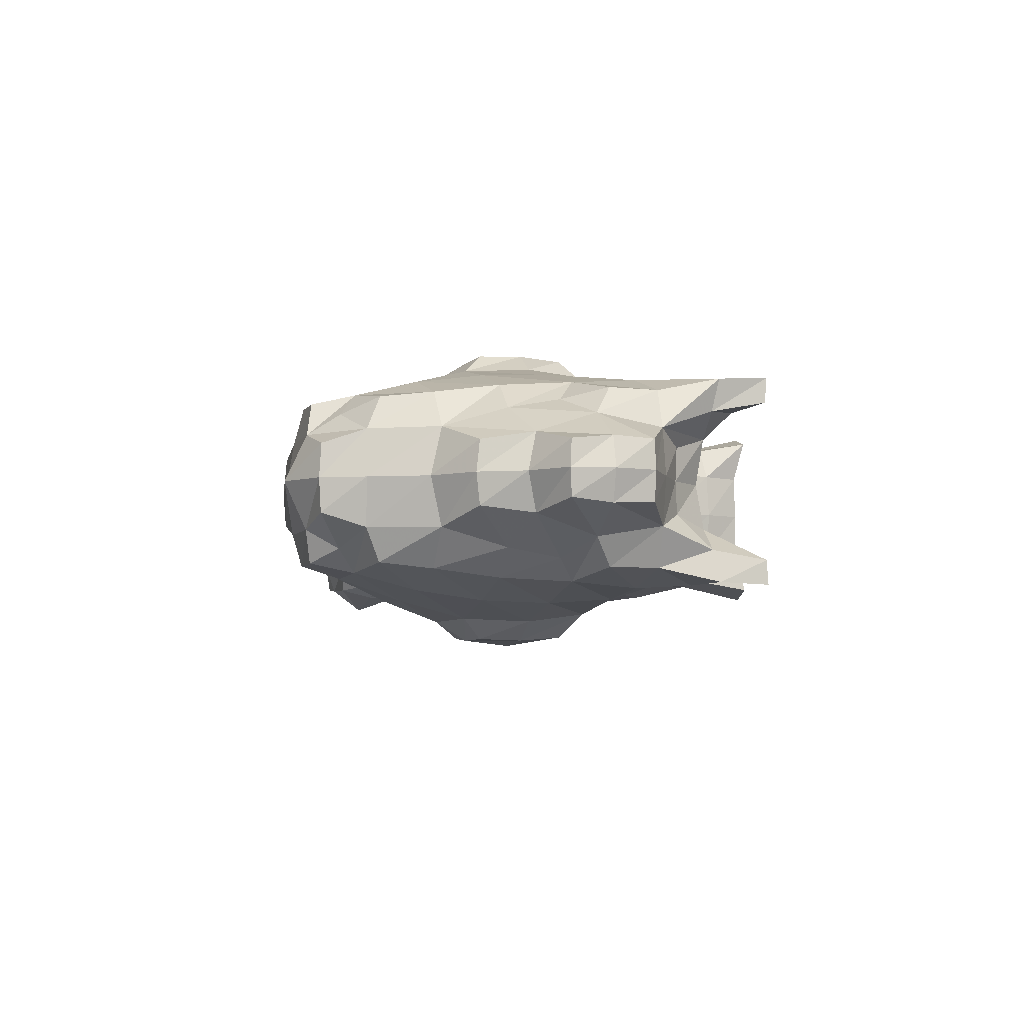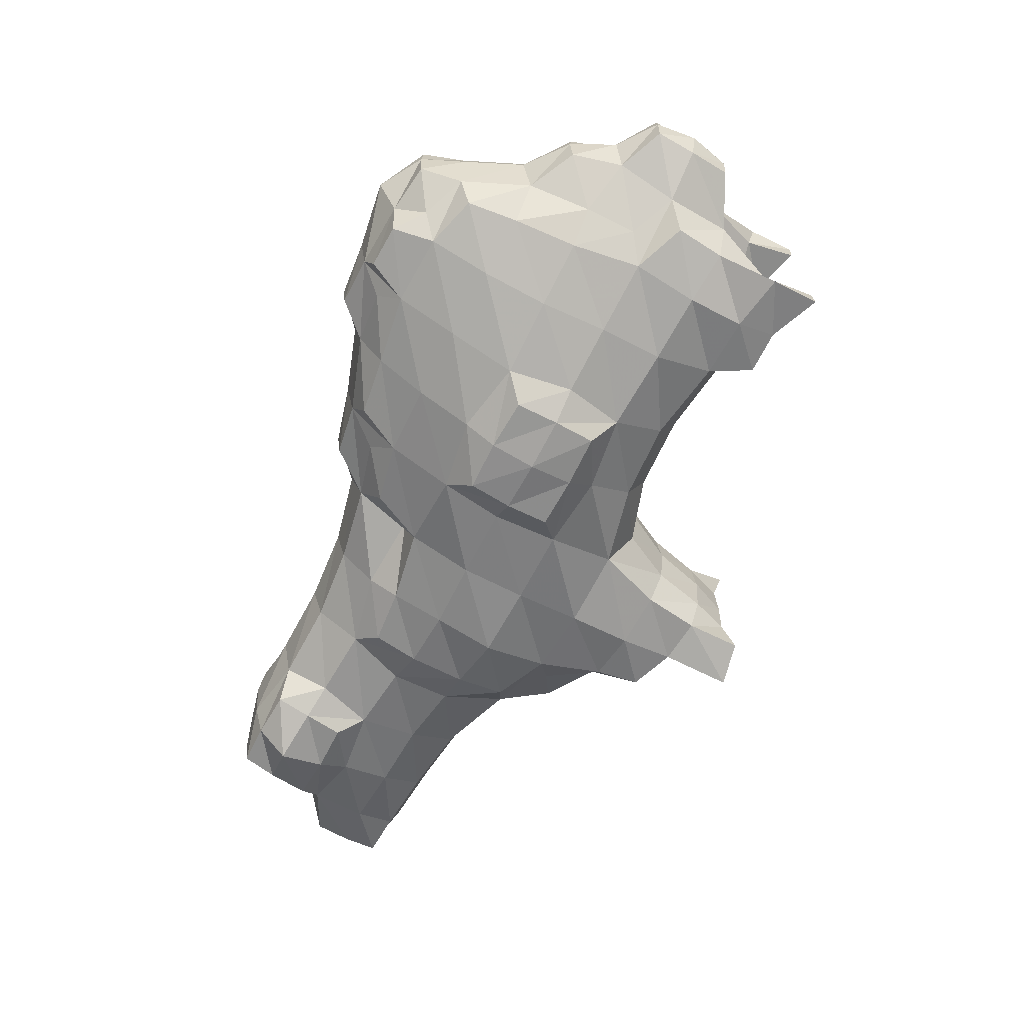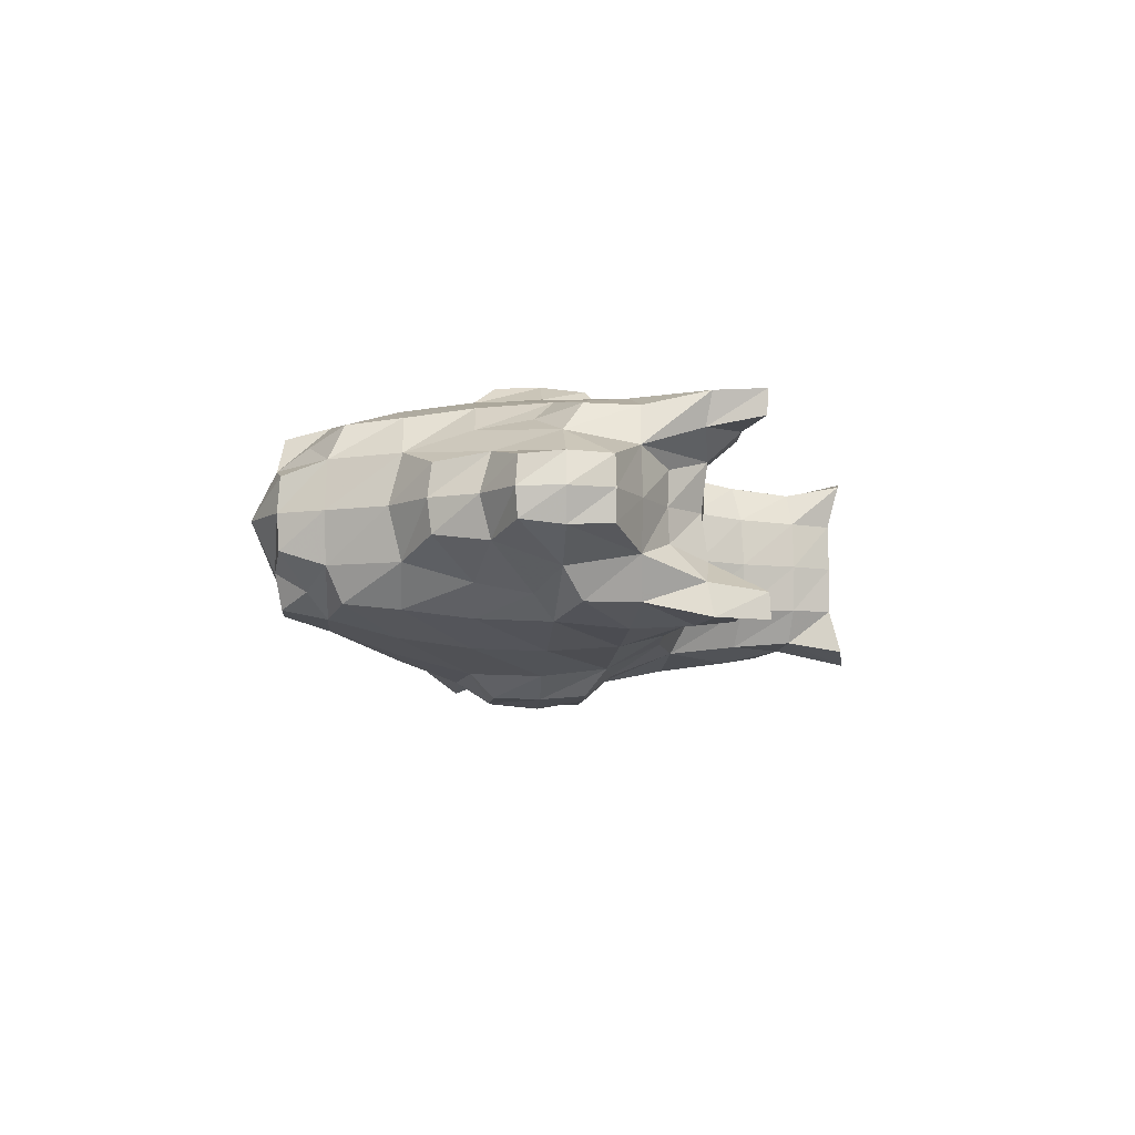
<metadata>
{"format":"obj","ext":"obj","renderer":"f3d","projection":"perspective","resolution":1024,"background":"white","views":[{"elev":-5.0,"azim":-84.6,"up":"+Z"},{"elev":-66.5,"azim":-97.2,"up":"+Z"},{"elev":-8.2,"azim":-73.0,"up":"+Z"}]}
</metadata>
<code>
v -101.7 -8.441 -86.33
v -119.7 -15.01 -75.39
v -109.9 15.35 -85.55
v -126.4 22.7 -73.85
v -91.96 -31.04 -84.28
v -100.6 -45.74 -70.63
v 50.59 -147.1 -49.6
v 50.33 -140.6 -25.46
v 42.4 -117.4 -44.36
v 35.13 -122 -25.9
v 25.82 -87.86 -47.48
v 17.15 -94.85 -26.98
v -186.6 -153.5 -57.52
v -186.5 -152.6 -43.84
v -195.6 -127.4 -56.31
v -192.7 -123.1 -38.5
v -205.1 -93.49 -48.91
v -215.6 -96.25 -26.88
v -217.6 -67.44 -49.05
v -231.4 -61.44 -33.36
v -194.5 -45.41 -55.62
v -212 -40.41 -43.62
v -201.8 -5.982 -53.63
v -220.5 -12.34 -38.2
v -211.1 29.57 -48.9
v -227.8 22.9 -27.42
v -257.5 -71.14 -17.82
v -262.5 -72.88 -0.001796
v -265.9 -49.94 -15.41
v -268 -49.49 0.001175
v -247.8 -92.42 -16.64
v -249.2 -93.36 -0.004678
v -168.7 -118.3 -25.54
v -165.7 -114 -0.009786
v -189.6 -103.5 -18.58
v -189.8 -102.8 -0.007669
v 14.91 -96.98 -0.01328
v -7.582 -71.89 -28.48
v -9.081 -75.85 -0.01009
v 33.25 -123.3 -0.01687
v 49.73 -141.1 -0.01918
v 73.59 -105.5 -27.62
v 72.99 -109.1 -0.01328
v 68.7 -133.6 -26.33
v 68.44 -134.1 -0.0179
v 120.7 -1.935 -28.47
v 129.2 -5.62 -0.005605
v 117 -33.92 -19.75
v 118.9 -34.95 -0.008333
v 160.4 27.42 -20.59
v 163.5 21.07 -0.003609
v 74.79 -84.07 -0.004594
v 57.08 -79.54 35.15
v 73.58 -105.5 27.59
v 50.33 -140.6 25.42
v 35.13 -122 25.87
v 17.15 -94.86 26.96
v -7.58 -71.9 28.46
v -46.58 -76.37 -0.00908
v -46.94 -73.16 28.56
v 25.82 -87.87 47.46
v -1.655 -56.08 53.12
v -131.2 -108.1 30.04
v -133.8 -98.5 52.36
v -137.3 -126.8 42
v -137.8 -124.6 52
v 42.4 -117.4 44.32
v 50.59 -147.1 49.57
v 65.9 -105.5 46.54
v 68.71 -133.6 26.3
v 75.46 -142.9 55.41
v 89.73 -86.76 37.31
v 86.2 -87.16 48.26
v -186.5 -152.8 43.81
v -186.6 -153.5 57.5
v -192.7 -123.1 38.48
v -195.6 -127.4 56.29
v -215.6 -96.26 26.87
v -205.1 -93.5 48.89
v -231.4 -61.45 33.36
v -217.6 -67.45 49.04
v -211.9 -40.42 43.62
v -194.5 -45.43 55.62
v -220.5 -12.36 38.21
v -201.8 -6.001 53.63
v -227.8 22.88 27.43
v -211.1 29.54 48.91
v -119.7 -15.03 75.39
v -101.7 -8.466 86.33
v -126.4 22.65 73.84
v -109.9 15.32 85.55
v -100.6 -45.76 70.63
v -91.96 -31.06 84.27
v -30.08 18.86 70.92
v -44.22 13.25 85.51
v -18.76 -17.98 70.59
v -35.65 -10.49 84.11
v -206.3 83 37.42
v -193 76.73 50.19
v -203.5 102.2 26.53
v -196.1 101.3 44.82
v -225.1 64.51 27.02
v -217.4 58.55 45.76
v -227.8 89.1 19.04
v -233.4 28.05 0.007807
v -230.8 63.34 0.009255
v -249.4 1.53 0.00631
v -247.3 -0.07763 17.74
v -229.1 89.93 0.007603
v -140.1 129 -0.04058
v -140.4 127.1 19.17
v -115.6 119.9 -0.06315
v -119.9 114.4 27.62
v -75.27 120.8 -0.008649
v -73.58 115.6 27.74
v -80.3 107.4 47.48
v -53.96 101.6 39.91
v -61.12 86.78 55.68
v -17.4 104.7 29.37
v -24.15 91.86 49.75
v -41.06 121.6 19.86
v 120.3 114.8 40.72
v 137.3 124 49.94
v 116.8 140.6 27.59
v 130.2 143.4 44.99
v 140.5 87 41.92
v 147.2 103.2 50.67
v 81.51 98.16 40.52
v 72.39 83.73 52.37
v 103.5 69.41 44.49
v 83.87 59 54.46
v 116.5 35.63 40.72
v 96.09 27.55 52.85
v 120.7 -1.942 28.46
v 105 0.02688 47.72
v 92.32 -59.92 28.35
v 81.46 -61.84 48.47
v 93.93 -29.18 38.92
v 78.03 -23.78 52.76
v 117 -33.92 19.73
v 160.4 27.42 20.58
v 152.3 53.54 33.69
v 199 46.42 17.9
v 190.6 68.66 29.77
v 234.2 61.73 15.74
v 225.5 83.26 23.89
v 259.2 71.77 13.51
v 252.6 90.23 15.44
v 257.7 91.59 0.001933
v 260.7 70.96 -0.0006589
v 245.9 111.7 0.004739
v 244.3 110.1 15.8
v 200.2 146.7 0.01041
v 197.6 145.2 25.72
v 218.2 120.9 0.006714
v 212.7 113.6 25.64
v -40.9 123.9 0.008943
v -13.95 112.5 0.01243
v 28.76 117.8 0.01264
v 30.14 112 23.28
v 180.2 164.4 -25.3
v 180.6 165.3 0.01327
v 197.6 145.2 -25.7
v 244.3 110.1 -15.79
v 252.6 90.23 -15.44
v 259.2 71.77 -13.52
v 96.09 27.57 -52.85
v 116.5 35.64 -40.72
v 105 0.03831 -47.72
v 81.46 -61.83 -48.49
v 92.33 -59.91 -28.36
v 86.2 -87.15 -48.29
v 89.73 -86.75 -37.34
v 65.9 -105.5 -46.57
v 75.43 -142.9 -55.42
v 78.03 -23.77 -52.77
v 93.93 -29.17 -38.93
v 188.9 144.1 -44.51
v 199.1 123 -44.03
v 212.7 113.6 -25.63
v -80.26 107.5 -47.5
v -73.53 115.6 -27.76
v -61.11 86.82 -55.67
v -53.95 101.6 -39.9
v -24.15 91.88 -49.73
v -17.41 104.7 -29.34
v -192.9 76.87 -50.24
v -206.3 83.06 -37.43
v -196 101.4 -44.86
v -203.4 102.3 -26.57
v -217.4 58.59 -45.76
v -225.1 64.53 -27
v -227.7 89.12 -19.03
v -247.3 -0.07225 -17.73
v -140.3 127.3 -19.29
v -119.5 114.9 -27.91
v -173.3 110.8 -45.18
v -168.6 117.1 -26.76
v -155.7 92.19 -51.58
v -151.5 107.1 -38.06
v -114.5 100.2 -49.54
v -41.05 121.6 -19.85
v -171.1 120.9 -0.07513
v -210.1 113.2 0.01317
v -245.5 -29.8 -21.66
v -252.8 -26.41 0.003349
v -245.5 -29.8 21.66
v -265.9 -49.95 15.41
v -257.5 -71.14 17.81
v -247.8 -92.42 16.63
v -168.7 -118.3 25.52
v -189.6 -103.5 18.57
v -218.8 -98.04 -0.006196
v 137.3 124 -49.92
v 120.3 114.8 -40.71
v 130.2 143.4 -44.96
v 116.8 140.6 -27.57
v 147.2 103.2 -50.66
v 140.5 87.01 -41.91
v 72.38 83.74 -52.35
v 81.5 98.17 -40.5
v 83.87 59.01 -54.46
v 103.5 69.42 -44.48
v -44.23 13.27 -85.51
v -30.06 18.89 -70.94
v -35.65 -10.47 -84.11
v -18.76 -17.96 -70.6
v 50.72 45.94 -60.47
v 40.09 75.2 -54.22
v 11.41 33.14 -65.13
v -3.497 67.92 -57.12
v -54.29 36.44 -84.28
v -46.99 52.11 -70.4
v 24.69 -3.122 -65.14
v 65.4 12.45 -63.34
v 174 112.6 -49.04
v 164.9 137.3 -58.3
v 73.9 123.4 -22.98
v 37.89 92.28 -40.49
v 30.14 112 -23.25
v -2.852 74.56 -35.92
v 155.6 154.3 -44.47
v 151 159.9 -25.79
v 179.2 162.3 -42.95
v 225.5 83.26 -23.89
v 180.2 95.84 -38.29
v 190.6 68.67 -29.77
v 152.3 53.55 -33.68
v 199 46.42 -17.91
v 234.2 61.74 -15.74
v 149.7 162 0.01385
v 113.4 145.9 0.01308
v 71.72 129.8 0.01256
v 73.9 123.4 23.01
v 151 159.9 25.82
v 180.2 164.3 25.33
v 179.2 162.2 42.97
v 188.9 144.1 44.53
v 199.1 123 44.05
v 180.2 95.83 38.3
v 174 112.5 49.06
v 37.9 92.28 40.52
v 40.09 75.19 54.23
v -2.745 74.78 36.09
v -3.49 67.92 57.14
v 155.6 154.3 44.5
v -168.9 116.5 26.43
v -173.5 110.4 45.02
v -159.8 100.6 35.37
v -156.2 91.51 51.2
v -114.7 99.99 49.43
v -102 73.71 62.83
v -141.9 58.73 63.66
v -180.1 43.65 59.36
v -167.4 7.596 64.68
v -89.55 44.28 74.68
v -82.57 27.08 86.04
v -46.99 52.08 70.41
v -54.29 36.42 84.29
v 164.9 137.3 58.25
v 50.72 45.92 60.47
v 11.41 33.13 65.14
v 24.7 -3.137 65.13
v 65.4 12.43 63.34
v 39.43 -39.77 59.13
v -57.83 -36.53 70.35
v -63.52 -21.46 84.71
v -48.82 -61.78 52.7
v -91.88 -75.07 52.63
v -142.5 -64.73 63.41
v -167 -111 56.84
v -178.8 -80.05 58.72
v -156.3 -29.71 65.98
v -161.8 -134.4 41.48
v -161.5 -132.7 52.79
v 53.86 -74.8 54.06
v -88.6 -86.26 28.74
v -87.55 -88.76 -0.009252
v -128.9 -106.2 -0.01002
v 95.16 -60.49 -0.008747
v 236.6 56.53 -0.001652
v 201.5 40.44 -0.002494
v 57.25 -79.58 -35.04
v -46.94 -73.15 -28.58
v -1.658 -56.06 -53.14
v -133.8 -98.49 -52.38
v -131.2 -108.1 -30.06
v -137.8 -124.6 -52.02
v -137.3 -126.8 -42.02
v -91.88 -75.05 -52.64
v -88.6 -86.25 -28.76
v -48.83 -61.77 -52.72
v -161.8 -134.4 -41.5
v -161.5 -132.7 -52.81
v 53.86 -74.79 -54.08
v -167 -111 -56.86
v 39.42 -39.76 -59.14
v -63.53 -21.44 -84.72
v -57.83 -36.52 -70.37
v -142.5 -64.71 -63.42
v -178.8 -80.03 -58.74
v -156.3 -29.69 -65.98
v -167.4 7.631 -64.68
v -180.1 43.72 -59.37
v -141.8 58.91 -63.73
v -82.56 27.11 -86.03
v -89.54 44.32 -74.68
v -102 73.8 -62.85
v -72.91 2.559 -89.07
v -72.91 2.536 89.07
f 1 2 3
f 3 2 4
f 5 6 1
f 1 6 2
f 7 8 9
f 9 8 10
f 9 10 11
f 11 10 12
f 13 14 15
f 15 14 16
f 15 16 17
f 17 16 18
f 17 18 19
f 19 18 20
f 21 22 23
f 23 22 24
f 19 20 21
f 21 20 22
f 23 24 25
f 25 24 26
f 27 28 29
f 29 28 30
f 31 32 27
f 27 32 28
f 33 34 35
f 35 34 36
f 12 37 38
f 38 37 39
f 10 40 12
f 12 40 37
f 8 41 10
f 10 41 40
f 42 43 44
f 44 43 45
f 46 47 48
f 48 47 49
f 50 51 46
f 46 51 47
f 52 53 43
f 43 53 54
f 41 55 40
f 40 55 56
f 40 56 37
f 37 56 57
f 37 57 39
f 39 57 58
f 39 58 59
f 59 58 60
f 57 61 58
f 58 61 62
f 63 64 65
f 65 64 66
f 56 67 57
f 57 67 61
f 55 68 56
f 56 68 67
f 54 69 70
f 70 69 71
f 72 73 54
f 54 73 69
f 74 75 76
f 76 75 77
f 76 77 78
f 78 77 79
f 78 79 80
f 80 79 81
f 82 83 84
f 84 83 85
f 80 81 82
f 82 81 83
f 84 85 86
f 86 85 87
f 88 89 90
f 90 89 91
f 92 93 88
f 88 93 89
f 94 95 96
f 96 95 97
f 98 99 100
f 100 99 101
f 102 103 98
f 98 103 99
f 98 100 102
f 102 100 104
f 86 87 102
f 102 87 103
f 105 86 106
f 106 86 102
f 107 108 105
f 105 108 86
f 106 102 109
f 109 102 104
f 110 111 112
f 112 111 113
f 112 113 114
f 114 113 115
f 115 116 117
f 117 116 118
f 117 118 119
f 119 118 120
f 119 121 117
f 117 121 115
f 122 123 124
f 124 123 125
f 126 127 122
f 122 127 123
f 128 129 130
f 130 129 131
f 132 133 134
f 134 133 135
f 136 137 72
f 72 137 73
f 138 139 136
f 136 139 137
f 134 135 138
f 138 135 139
f 140 134 136
f 136 134 138
f 141 142 134
f 134 142 132
f 143 144 141
f 141 144 142
f 145 146 143
f 143 146 144
f 147 148 145
f 145 148 146
f 149 148 150
f 150 148 147
f 151 152 149
f 149 152 148
f 153 154 155
f 155 154 156
f 155 156 151
f 151 156 152
f 157 121 158
f 158 121 119
f 158 119 159
f 159 119 160
f 161 162 163
f 163 162 153
f 164 151 165
f 165 151 149
f 165 149 166
f 166 149 150
f 167 168 169
f 169 168 46
f 170 171 172
f 172 171 173
f 174 42 175
f 175 42 44
f 172 173 174
f 174 173 42
f 176 177 170
f 170 177 171
f 169 46 176
f 176 46 177
f 171 177 48
f 48 177 46
f 178 163 179
f 179 163 180
f 181 182 183
f 183 182 184
f 183 184 185
f 185 184 186
f 187 188 189
f 189 188 190
f 191 192 187
f 187 192 188
f 192 193 188
f 188 193 190
f 25 26 191
f 191 26 192
f 26 105 192
f 192 105 106
f 194 107 26
f 26 107 105
f 192 106 193
f 193 106 109
f 195 110 196
f 196 110 112
f 196 112 182
f 182 112 114
f 197 198 199
f 199 198 200
f 199 200 201
f 201 200 196
f 200 198 196
f 196 198 195
f 201 196 181
f 181 196 182
f 182 114 202
f 202 114 157
f 198 203 195
f 195 203 110
f 190 204 198
f 198 204 203
f 193 109 190
f 190 109 204
f 205 206 194
f 194 206 107
f 206 207 107
f 107 207 108
f 30 208 206
f 206 208 207
f 28 209 30
f 30 209 208
f 32 210 28
f 28 210 209
f 34 211 36
f 36 211 212
f 36 212 213
f 213 212 78
f 76 78 211
f 211 78 212
f 213 78 32
f 32 78 210
f 29 30 205
f 205 30 206
f 189 190 197
f 197 190 198
f 184 182 186
f 186 182 202
f 214 215 216
f 216 215 217
f 218 219 214
f 214 219 215
f 220 221 222
f 222 221 223
f 223 221 219
f 219 221 215
f 224 225 226
f 226 225 227
f 228 229 222
f 222 229 220
f 230 231 228
f 228 231 229
f 232 233 224
f 224 233 225
f 225 233 230
f 230 233 231
f 227 225 234
f 234 225 230
f 234 230 235
f 235 230 228
f 235 228 167
f 167 228 222
f 236 237 179
f 179 237 178
f 218 214 236
f 236 214 237
f 221 238 215
f 215 238 217
f 229 239 220
f 220 239 221
f 239 240 221
f 221 240 238
f 185 186 231
f 231 186 241
f 231 241 229
f 229 241 239
f 241 186 239
f 239 186 240
f 216 217 242
f 242 217 243
f 242 243 244
f 244 243 161
f 244 161 178
f 178 161 163
f 245 180 165
f 165 180 164
f 179 180 236
f 236 180 246
f 247 246 245
f 245 246 180
f 236 246 218
f 218 246 219
f 248 219 247
f 247 219 246
f 222 223 167
f 167 223 168
f 168 223 248
f 248 223 219
f 46 168 50
f 50 168 248
f 50 248 249
f 249 248 247
f 249 247 250
f 250 247 245
f 250 245 166
f 166 245 165
f 163 153 180
f 180 153 155
f 180 155 164
f 164 155 151
f 243 251 161
f 161 251 162
f 217 252 243
f 243 252 251
f 238 253 217
f 217 253 252
f 240 159 238
f 238 159 253
f 202 157 186
f 186 157 158
f 186 158 240
f 240 158 159
f 159 160 253
f 253 160 254
f 253 254 252
f 252 254 124
f 252 124 251
f 251 124 255
f 251 255 162
f 162 255 256
f 256 257 154
f 154 257 258
f 154 258 156
f 156 258 259
f 162 256 153
f 153 256 154
f 148 152 146
f 146 152 156
f 156 259 260
f 260 259 261
f 146 156 144
f 144 156 260
f 260 261 126
f 126 261 127
f 144 260 142
f 142 260 126
f 130 131 132
f 132 131 133
f 142 126 132
f 132 126 130
f 126 122 130
f 130 122 128
f 122 124 128
f 128 124 254
f 262 263 128
f 128 263 129
f 128 254 262
f 262 254 160
f 119 120 264
f 264 120 265
f 264 265 262
f 262 265 263
f 262 160 264
f 264 160 119
f 124 125 255
f 255 125 266
f 255 266 256
f 256 266 257
f 267 268 269
f 269 268 270
f 269 270 113
f 113 270 271
f 113 111 269
f 269 111 267
f 113 271 115
f 115 271 116
f 114 115 157
f 157 115 121
f 203 267 110
f 110 267 111
f 204 100 203
f 203 100 267
f 109 104 204
f 204 104 100
f 100 101 267
f 267 101 268
f 270 268 99
f 99 268 101
f 118 116 272
f 272 116 271
f 272 271 273
f 273 271 270
f 273 270 274
f 274 270 99
f 274 99 87
f 87 99 103
f 275 274 85
f 85 274 87
f 90 273 275
f 275 273 274
f 90 91 276
f 276 91 277
f 276 272 90
f 90 272 273
f 276 277 278
f 278 277 279
f 278 118 276
f 276 118 272
f 265 120 278
f 278 120 118
f 280 266 123
f 123 266 125
f 258 257 280
f 280 257 266
f 259 258 261
f 261 258 280
f 261 280 127
f 127 280 123
f 131 129 281
f 281 129 263
f 281 263 282
f 282 263 265
f 278 279 94
f 94 279 95
f 282 265 94
f 94 265 278
f 283 282 96
f 96 282 94
f 284 281 283
f 283 281 282
f 133 131 284
f 284 131 281
f 135 133 139
f 139 133 284
f 139 284 285
f 285 284 283
f 285 283 62
f 62 283 96
f 96 97 286
f 286 97 287
f 62 96 288
f 288 96 286
f 286 287 92
f 92 287 93
f 288 286 289
f 289 286 92
f 289 92 64
f 64 92 290
f 64 290 291
f 291 290 292
f 291 292 77
f 77 292 79
f 292 83 79
f 79 83 81
f 290 293 292
f 292 293 83
f 92 88 290
f 290 88 293
f 88 90 293
f 293 90 275
f 293 275 83
f 83 275 85
f 84 86 207
f 207 86 108
f 82 84 80
f 80 84 207
f 80 207 209
f 209 207 208
f 78 80 210
f 210 80 209
f 294 295 74
f 74 295 75
f 65 66 294
f 294 66 295
f 295 291 75
f 75 291 77
f 66 64 295
f 295 64 291
f 296 285 61
f 61 285 62
f 137 139 296
f 296 139 285
f 73 137 69
f 69 137 296
f 69 296 67
f 67 296 61
f 71 69 68
f 68 69 67
f 70 71 55
f 55 71 68
f 297 289 63
f 63 289 64
f 60 288 297
f 297 288 289
f 58 62 60
f 60 62 288
f 59 60 298
f 298 60 297
f 298 297 299
f 299 297 63
f 299 63 34
f 34 63 211
f 294 211 65
f 65 211 63
f 74 76 294
f 294 76 211
f 45 70 41
f 41 70 55
f 43 54 45
f 45 54 70
f 300 136 52
f 52 136 53
f 54 53 72
f 72 53 136
f 49 140 300
f 300 140 136
f 150 147 301
f 301 147 145
f 301 145 302
f 302 145 143
f 302 143 51
f 51 143 141
f 47 134 49
f 49 134 140
f 51 141 47
f 47 141 134
f 249 302 50
f 50 302 51
f 250 301 249
f 249 301 302
f 166 150 250
f 250 150 301
f 48 49 171
f 171 49 300
f 303 52 42
f 42 52 43
f 171 300 303
f 303 300 52
f 173 171 42
f 42 171 303
f 44 45 8
f 8 45 41
f 38 39 304
f 304 39 59
f 11 12 305
f 305 12 38
f 306 307 308
f 308 307 309
f 310 311 306
f 306 311 307
f 312 304 310
f 310 304 311
f 305 38 312
f 312 38 304
f 304 59 311
f 311 59 298
f 311 298 307
f 307 298 299
f 307 299 33
f 33 299 34
f 309 307 313
f 313 307 33
f 313 33 14
f 14 33 16
f 35 36 18
f 18 36 213
f 33 35 16
f 16 35 18
f 18 213 31
f 31 213 32
f 205 194 24
f 24 194 26
f 20 205 22
f 22 205 24
f 27 29 20
f 20 29 205
f 31 27 18
f 18 27 20
f 314 313 13
f 13 313 14
f 308 309 314
f 314 309 313
f 175 44 7
f 7 44 8
f 7 9 175
f 175 9 174
f 174 315 172
f 172 315 170
f 9 11 174
f 174 11 315
f 13 15 314
f 314 15 316
f 314 316 308
f 308 316 306
f 11 305 315
f 315 305 317
f 315 317 170
f 170 317 176
f 176 235 169
f 169 235 167
f 317 234 176
f 176 234 235
f 305 227 317
f 317 227 234
f 226 227 318
f 318 227 319
f 312 319 305
f 305 319 227
f 318 319 5
f 5 319 6
f 310 6 312
f 312 6 319
f 306 320 310
f 310 320 6
f 316 321 306
f 306 321 320
f 15 17 316
f 316 17 321
f 17 19 321
f 321 19 21
f 321 21 320
f 320 21 322
f 320 322 6
f 6 322 2
f 322 323 2
f 2 323 4
f 21 23 322
f 322 23 323
f 23 25 323
f 323 25 324
f 323 324 4
f 4 324 325
f 3 4 326
f 326 4 327
f 4 325 327
f 327 325 328
f 326 327 232
f 232 327 233
f 327 328 233
f 233 328 183
f 233 183 231
f 231 183 185
f 214 216 237
f 237 216 242
f 237 242 178
f 178 242 244
f 328 201 183
f 183 201 181
f 325 199 328
f 328 199 201
f 324 187 325
f 325 187 199
f 25 191 324
f 324 191 187
f 187 189 199
f 199 189 197
f 329 1 326
f 1 3 326
f 89 330 91
f 330 277 91
f 318 5 329
f 5 1 329
f 93 287 89
f 287 330 89
f 224 329 232
f 329 326 232
f 330 95 277
f 95 279 277
f 226 318 224
f 318 329 224
f 287 97 330
f 97 95 330

</code>
